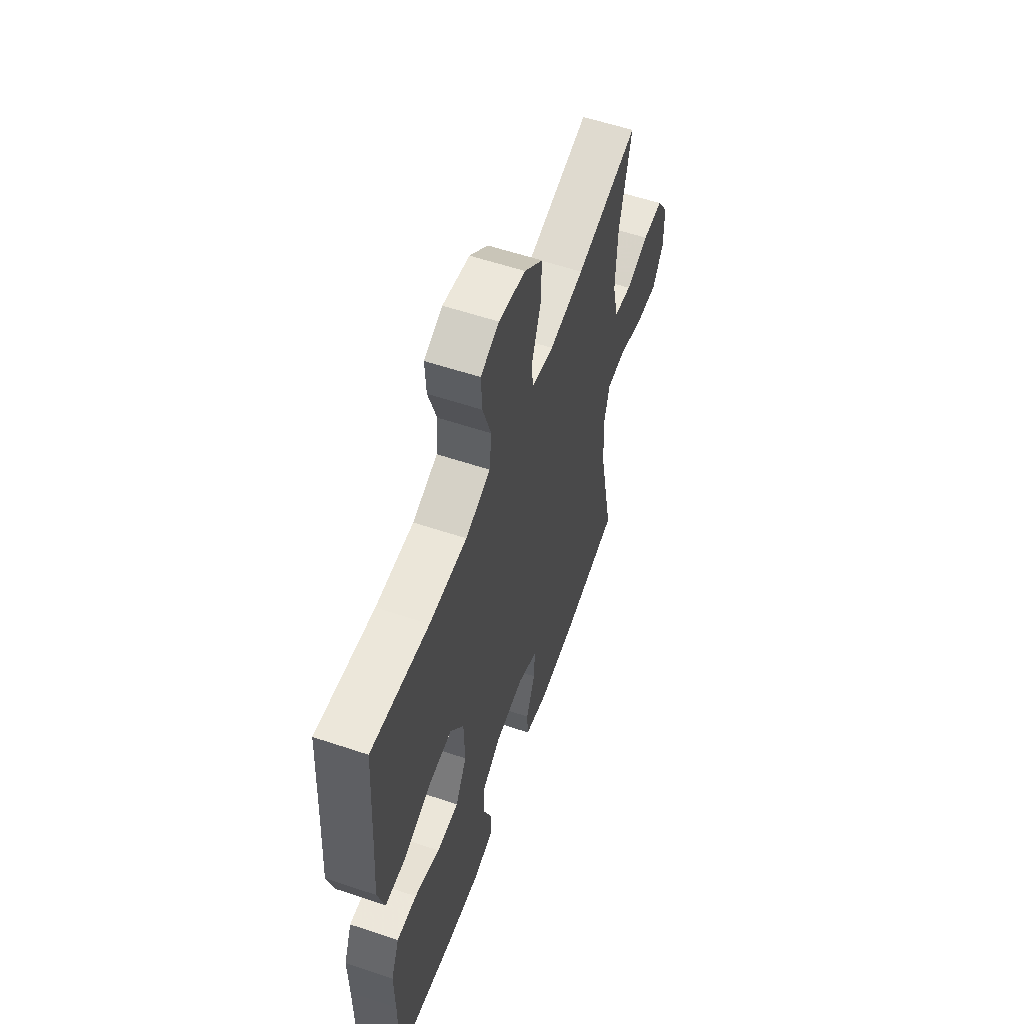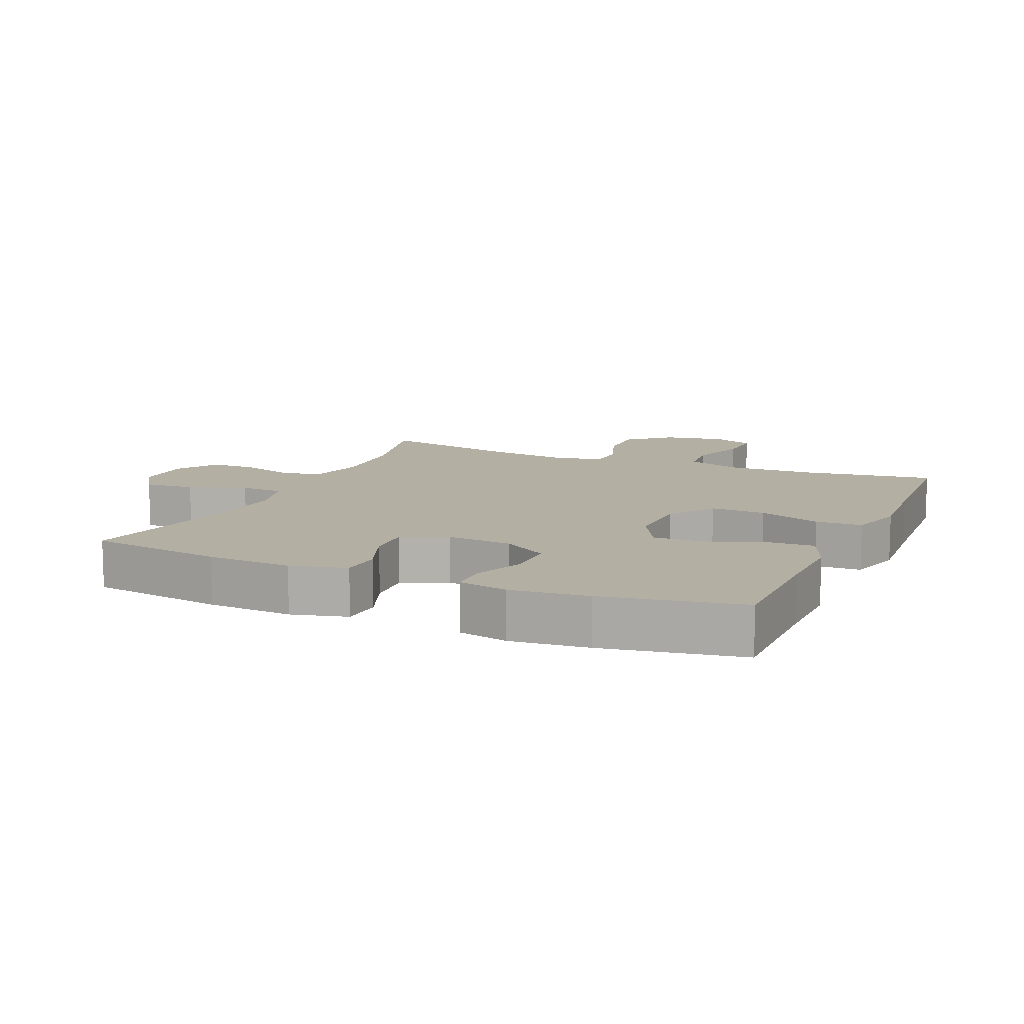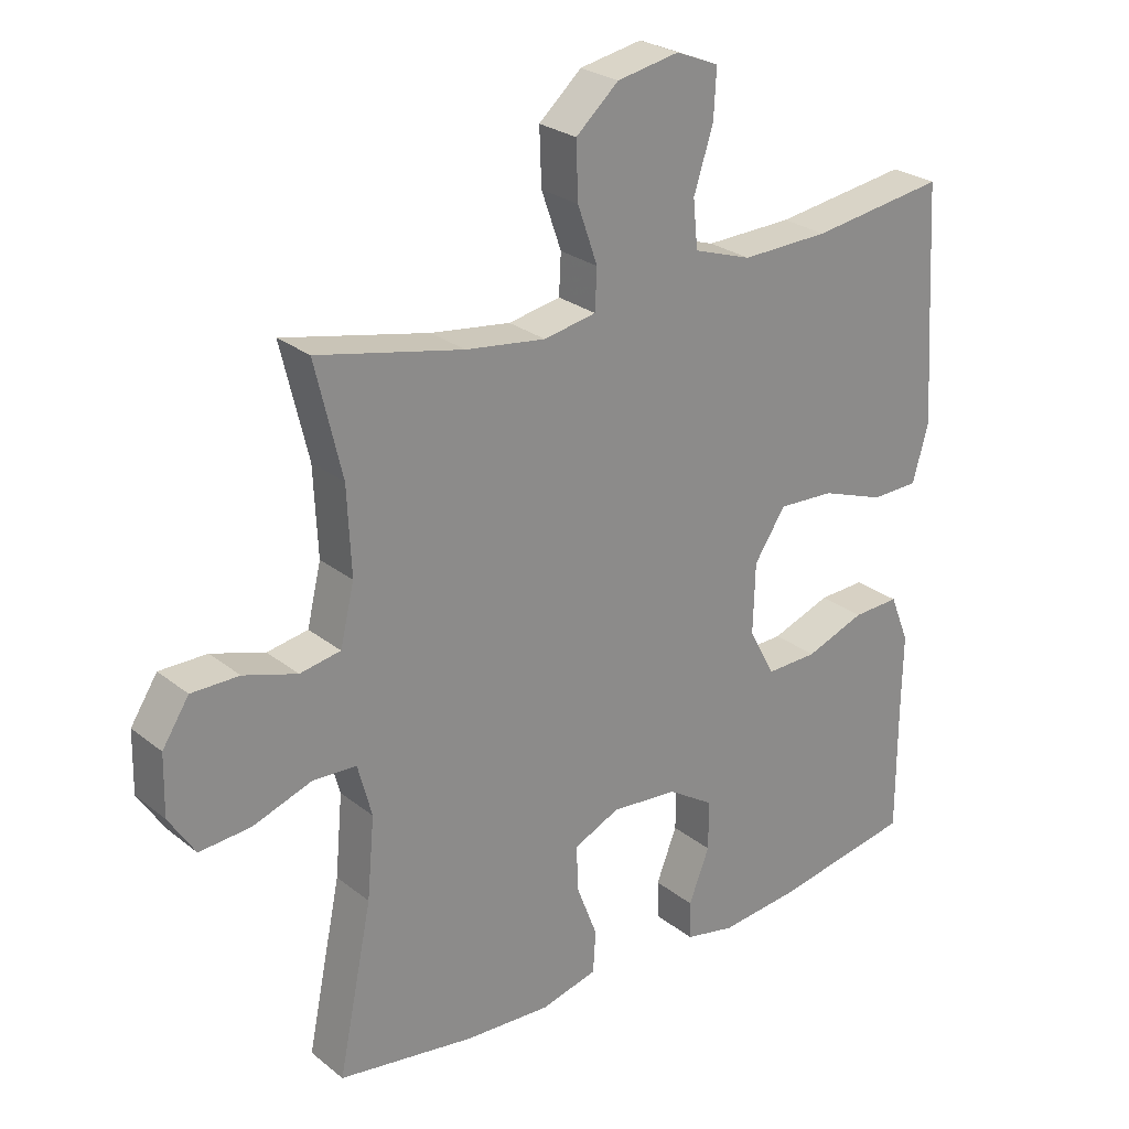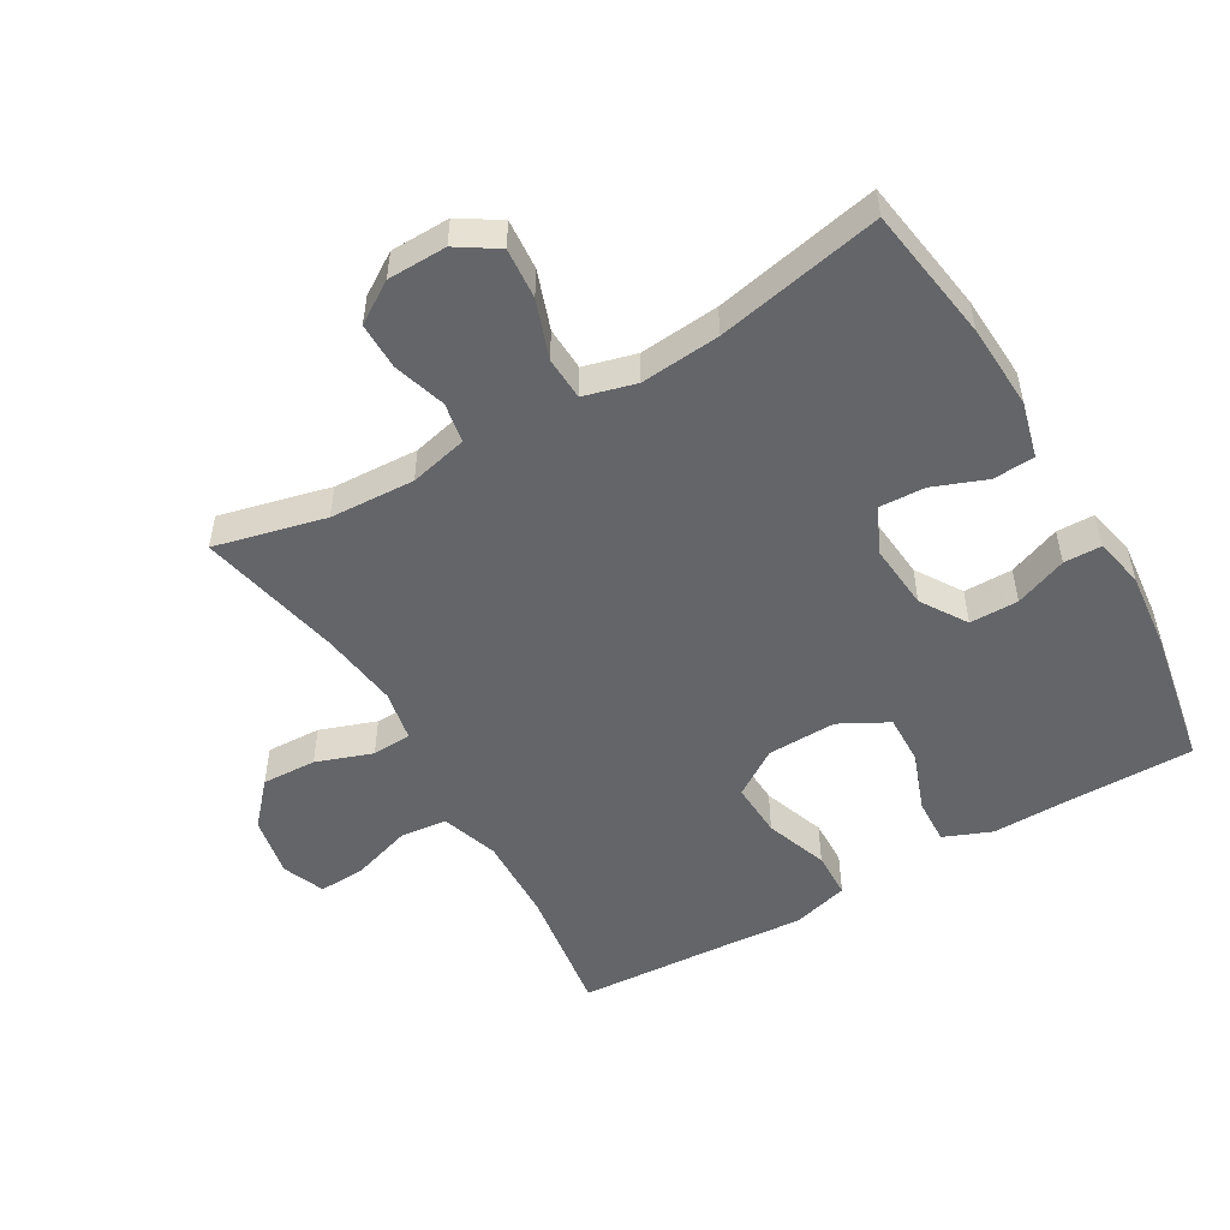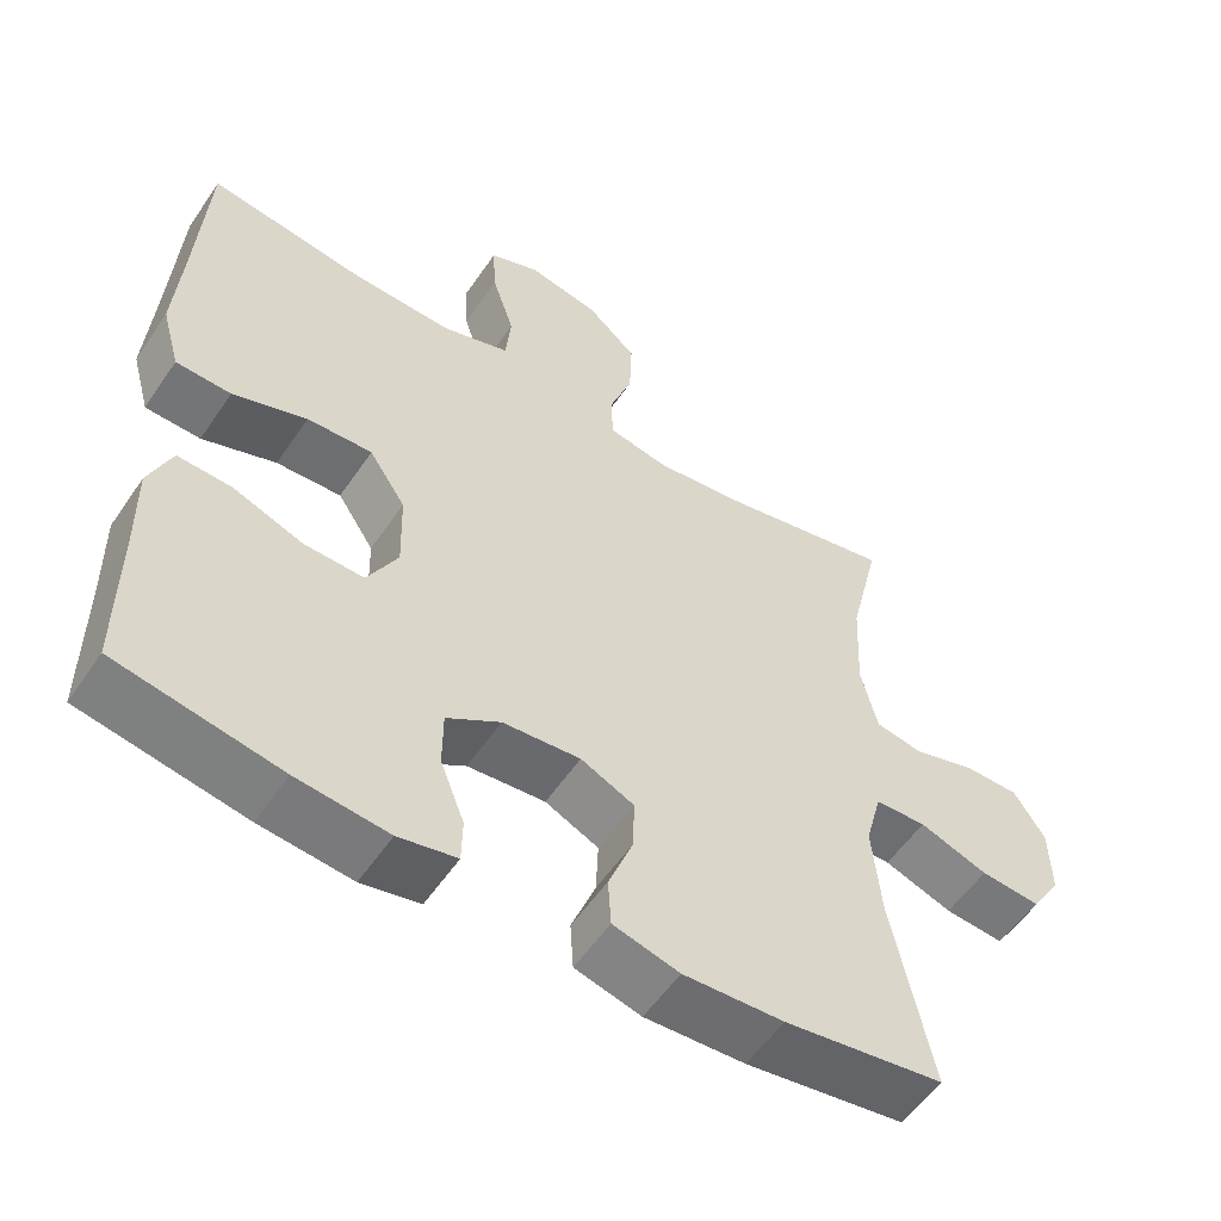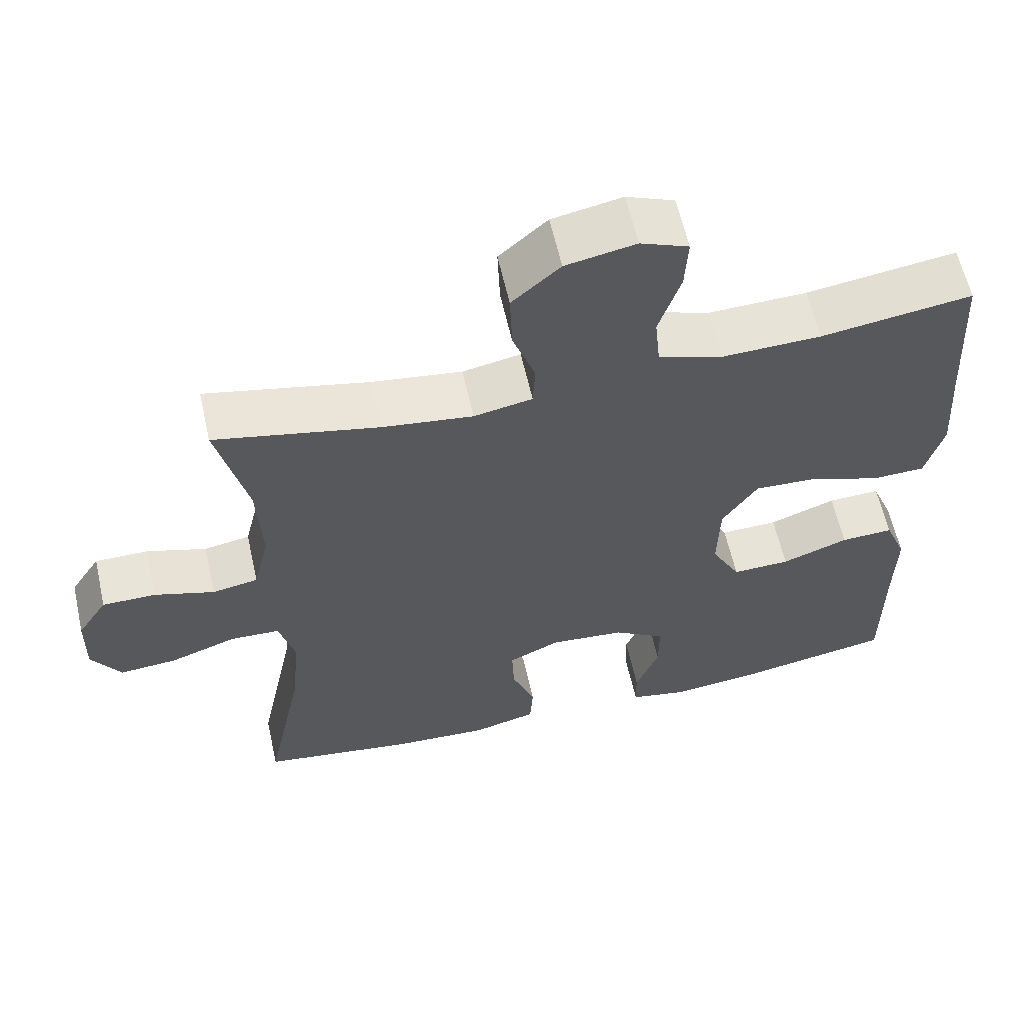
<metadata>
{"format":"obj","ext":"obj","renderer":"f3d","projection":"perspective","resolution":1024,"background":"white","views":[{"elev":57.8,"azim":-70.8,"up":"+Z"},{"elev":11.2,"azim":-156.5,"up":"+Y"},{"elev":26.0,"azim":141.1,"up":"+Z"},{"elev":-51.4,"azim":120.1,"up":"+Y"},{"elev":-55.6,"azim":-33.7,"up":"+Z"},{"elev":60.6,"azim":167.4,"up":"+Z"}]}
</metadata>
<code>
v 0.5 0.07 -0.5
v 0.295 0.07 -0.531
v 0.166 0.07 -0.538
v 0.081 0.07 -0.516
v 0.077 0.07 -0.453
v 0.108 0.07 -0.372
v 0.111 0.07 -0.303
v 0.042 0.07 -0.271
v -0.058 0.07 -0.28
v -0.127 0.07 -0.324
v -0.127 0.07 -0.398
v -0.096 0.07 -0.477
v -0.097 0.07 -0.534
v -0.172 0.07 -0.55
v -0.29 0.07 -0.538
v -0.5 0.07 -0.5
v -0.5 0.07 -0.304
v -0.502 0.07 -0.188
v -0.473 0.07 -0.116
v -0.403 0.07 -0.119
v -0.314 0.07 -0.152
v -0.237 0.07 -0.154
v -0.198 0.07 -0.081
v -0.201 0.07 0.024
v -0.248 0.07 0.095
v -0.332 0.07 0.091
v -0.427 0.07 0.057
v -0.498 0.07 0.059
v -0.522 0.07 0.145
v -0.513 0.07 0.278
v -0.5 0.07 0.5
v -0.299 0.07 0.471
v -0.168 0.07 0.467
v -0.081 0.07 0.496
v -0.074 0.07 0.567
v -0.103 0.07 0.657
v -0.107 0.07 0.729
v -0.043 0.07 0.755
v 0.05 0.07 0.737
v 0.114 0.07 0.68
v 0.111 0.07 0.597
v 0.081 0.07 0.512
v 0.084 0.07 0.452
v 0.162 0.07 0.437
v 0.282 0.07 0.453
v 0.5 0.07 0.5
v 0.46 0.07 0.332
v 0.454 0.07 0.203
v 0.475 0.07 0.115
v 0.536 0.07 0.104
v 0.616 0.07 0.129
v 0.687 0.07 0.129
v 0.727 0.07 0.067
v 0.729 0.07 -0.023
v 0.69 0.07 -0.084
v 0.613 0.07 -0.078
v 0.525 0.07 -0.047
v 0.459 0.07 -0.05
v 0.438 0.07 -0.129
v 0.449 0.07 -0.25
v 0.5 0 -0.5
v 0.295 0 -0.531
v 0.166 0 -0.538
v 0.081 0 -0.516
v 0.077 0 -0.453
v 0.108 0 -0.372
v 0.111 0 -0.303
v 0.042 0 -0.271
v -0.058 0 -0.28
v -0.127 0 -0.324
v -0.127 0 -0.398
v -0.096 0 -0.477
v -0.097 0 -0.534
v -0.172 0 -0.55
v -0.29 0 -0.538
v -0.5 0 -0.5
v -0.5 0 -0.304
v -0.502 0 -0.188
v -0.473 0 -0.116
v -0.403 0 -0.119
v -0.314 0 -0.152
v -0.237 0 -0.154
v -0.198 0 -0.081
v -0.201 0 0.024
v -0.248 0 0.095
v -0.332 0 0.091
v -0.427 0 0.057
v -0.498 0 0.059
v -0.522 0 0.145
v -0.513 0 0.278
v -0.5 0 0.5
v -0.299 0 0.471
v -0.168 0 0.467
v -0.081 0 0.496
v -0.074 0 0.567
v -0.103 0 0.657
v -0.107 0 0.729
v -0.043 0 0.755
v 0.05 0 0.737
v 0.114 0 0.68
v 0.111 0 0.597
v 0.081 0 0.512
v 0.084 0 0.452
v 0.162 0 0.437
v 0.282 0 0.453
v 0.5 0 0.5
v 0.46 0 0.332
v 0.454 0 0.203
v 0.475 0 0.115
v 0.536 0 0.104
v 0.616 0 0.129
v 0.687 0 0.129
v 0.727 0 0.067
v 0.729 0 -0.023
v 0.69 0 -0.084
v 0.613 0 -0.078
v 0.525 0 -0.047
v 0.459 0 -0.05
v 0.438 0 -0.129
v 0.449 0 -0.25
f 55 56 57
f 54 55 57
f 53 54 57
f 52 53 57
f 51 52 57
f 50 51 57
f 49 50 57 58
f 48 49 58 59
f 45 46 47
f 47 48 59
f 45 47 59
f 44 45 59
f 40 41 42
f 39 40 42
f 38 39 42
f 37 38 42
f 36 37 42
f 35 36 42
f 34 35 42 43
f 33 34 43
f 44 59 60
f 43 44 60
f 33 43 60
f 32 33 60
f 28 29 30
f 27 28 30
f 26 27 30
f 30 31 32
f 26 30 32
f 25 26 32
f 19 20 21
f 18 19 21
f 17 18 21
f 17 21 22
f 16 17 22
f 15 16 22
f 14 15 22
f 13 14 22
f 12 13 22
f 11 12 22
f 10 11 22 23
f 4 5 6
f 3 4 6
f 2 3 6
f 1 2 6
f 60 1 6
f 60 6 7
f 60 7 8
f 32 60 8
f 25 32 8
f 24 25 8
f 9 10 23 24
f 8 9 24
f 117 116 115
f 117 115 114
f 117 114 113
f 117 113 112
f 117 112 111
f 117 111 110
f 118 117 110 109
f 119 118 109 108
f 107 106 105
f 119 108 107
f 119 107 105
f 119 105 104
f 102 101 100
f 102 100 99
f 102 99 98
f 102 98 97
f 102 97 96
f 102 96 95
f 103 102 95 94
f 103 94 93
f 120 119 104
f 120 104 103
f 120 103 93
f 120 93 92
f 90 89 88
f 90 88 87
f 90 87 86
f 92 91 90
f 92 90 86
f 92 86 85
f 81 80 79
f 81 79 78
f 81 78 77
f 82 81 77
f 82 77 76
f 82 76 75
f 82 75 74
f 82 74 73
f 82 73 72
f 82 72 71
f 83 82 71 70
f 66 65 64
f 66 64 63
f 66 63 62
f 66 62 61
f 66 61 120
f 67 66 120
f 68 67 120
f 68 120 92
f 68 92 85
f 68 85 84
f 84 83 70 69
f 84 69 68
f 1 61 62 2
f 2 62 63 3
f 3 63 64 4
f 4 64 65 5
f 5 65 66 6
f 6 66 67 7
f 7 67 68 8
f 8 68 69 9
f 9 69 70 10
f 10 70 71 11
f 11 71 72 12
f 12 72 73 13
f 13 73 74 14
f 14 74 75 15
f 15 75 76 16
f 16 76 77 17
f 17 77 78 18
f 18 78 79 19
f 19 79 80 20
f 20 80 81 21
f 21 81 82 22
f 22 82 83 23
f 23 83 84 24
f 24 84 85 25
f 25 85 86 26
f 26 86 87 27
f 27 87 88 28
f 28 88 89 29
f 29 89 90 30
f 30 90 91 31
f 31 91 92 32
f 32 92 93 33
f 33 93 94 34
f 34 94 95 35
f 35 95 96 36
f 36 96 97 37
f 37 97 98 38
f 38 98 99 39
f 39 99 100 40
f 40 100 101 41
f 41 101 102 42
f 42 102 103 43
f 43 103 104 44
f 44 104 105 45
f 45 105 106 46
f 46 106 107 47
f 47 107 108 48
f 48 108 109 49
f 49 109 110 50
f 50 110 111 51
f 51 111 112 52
f 52 112 113 53
f 53 113 114 54
f 54 114 115 55
f 55 115 116 56
f 56 116 117 57
f 57 117 118 58
f 58 118 119 59
f 59 119 120 60
f 60 120 61 1

</code>
